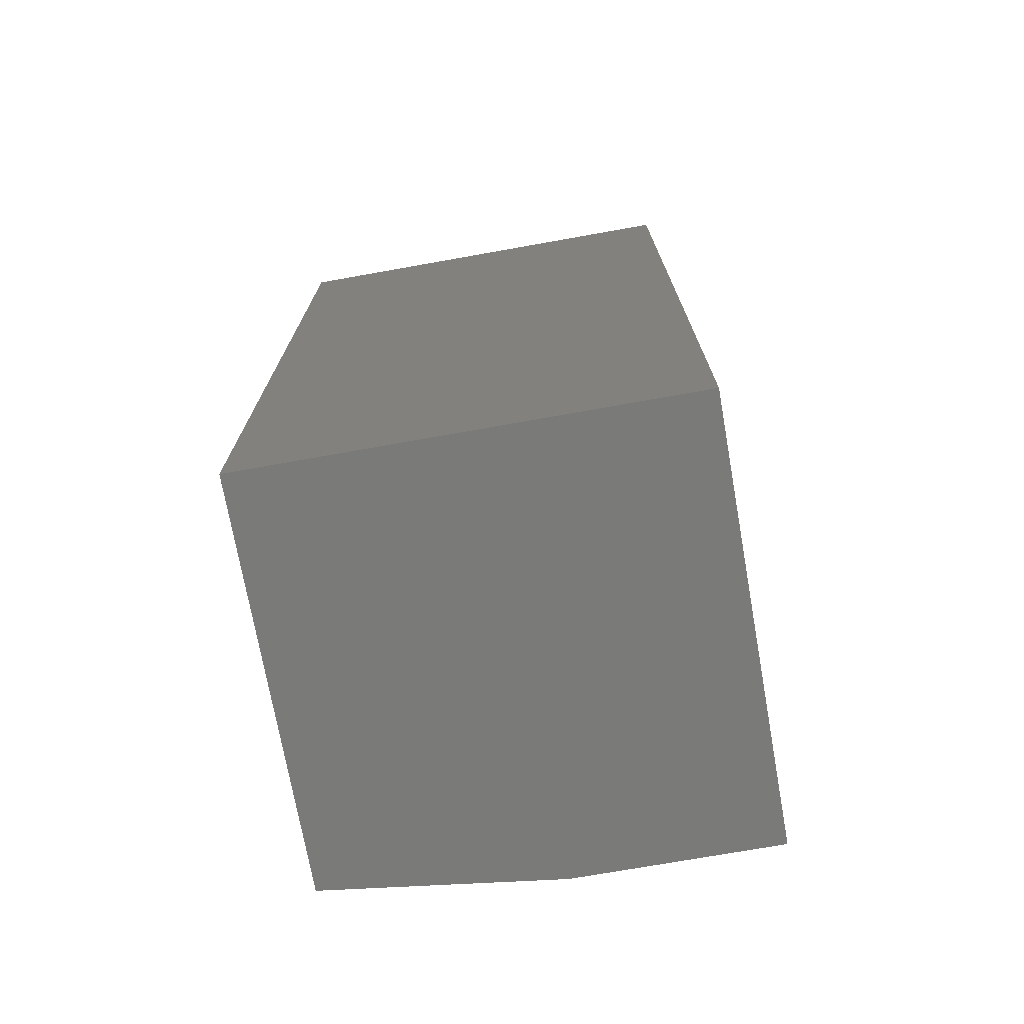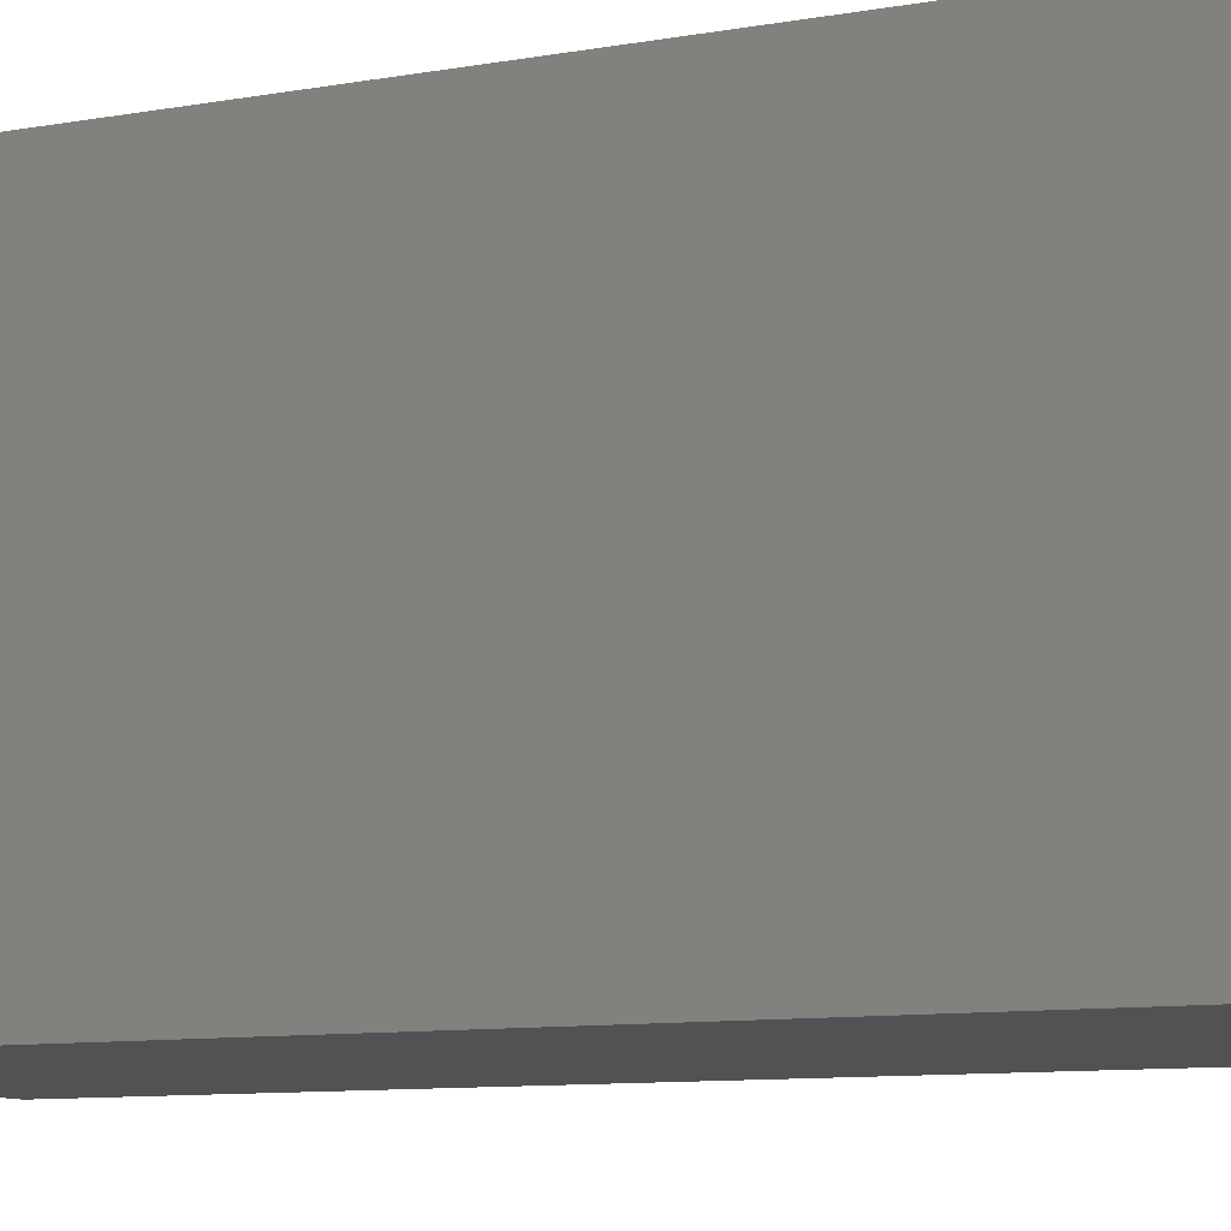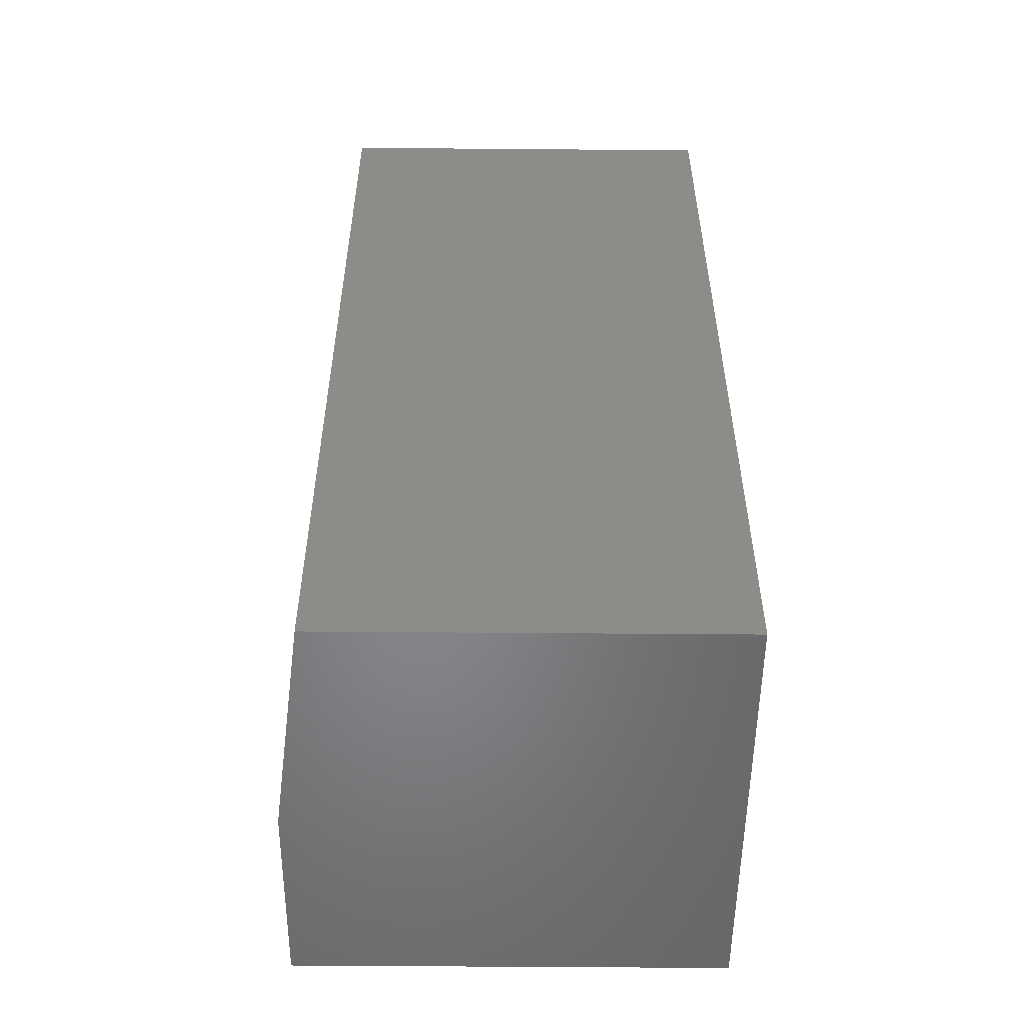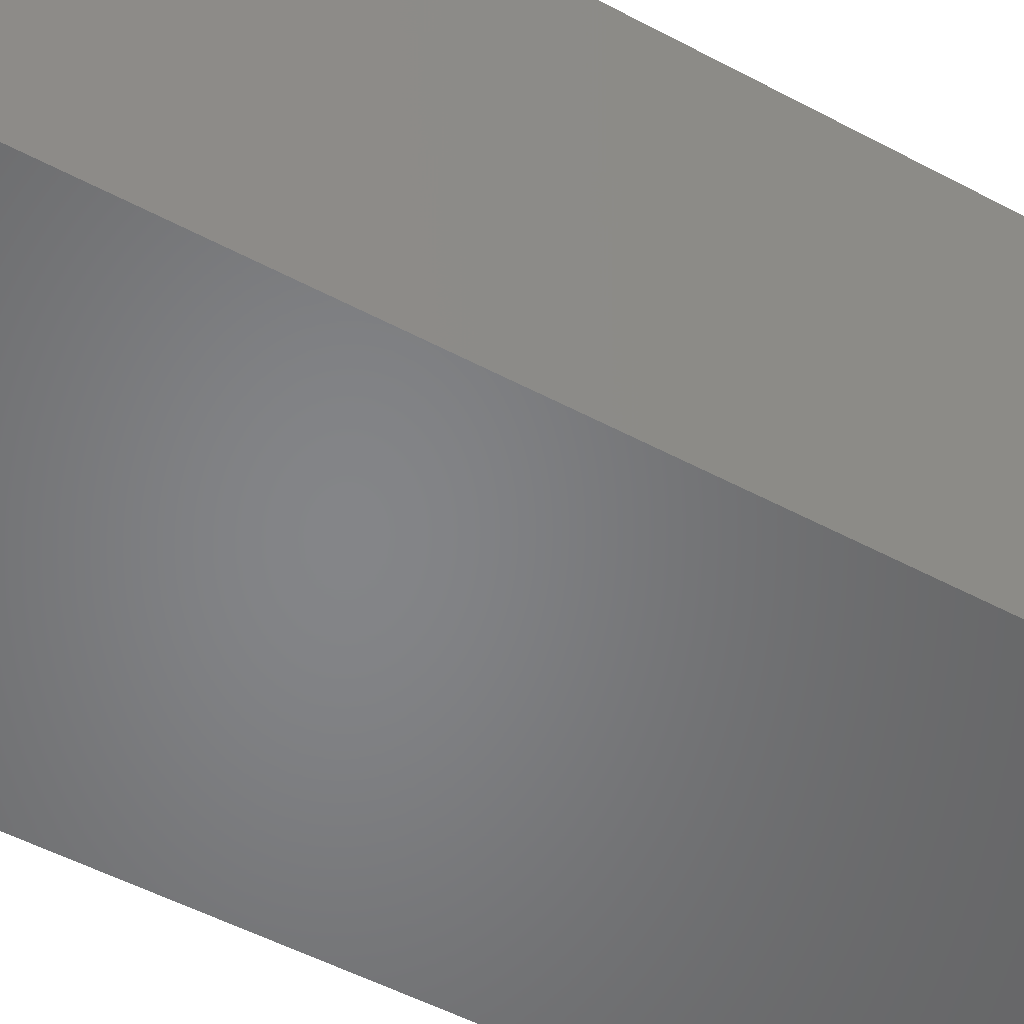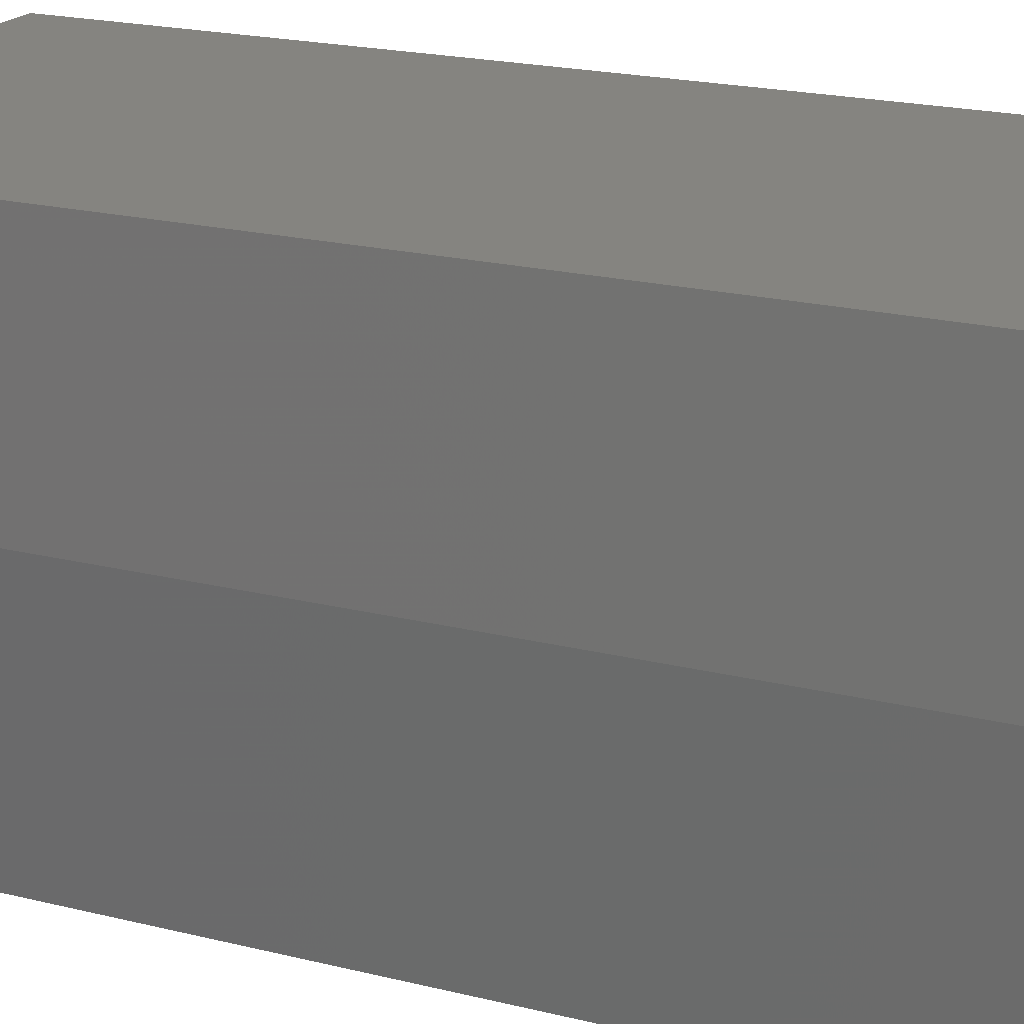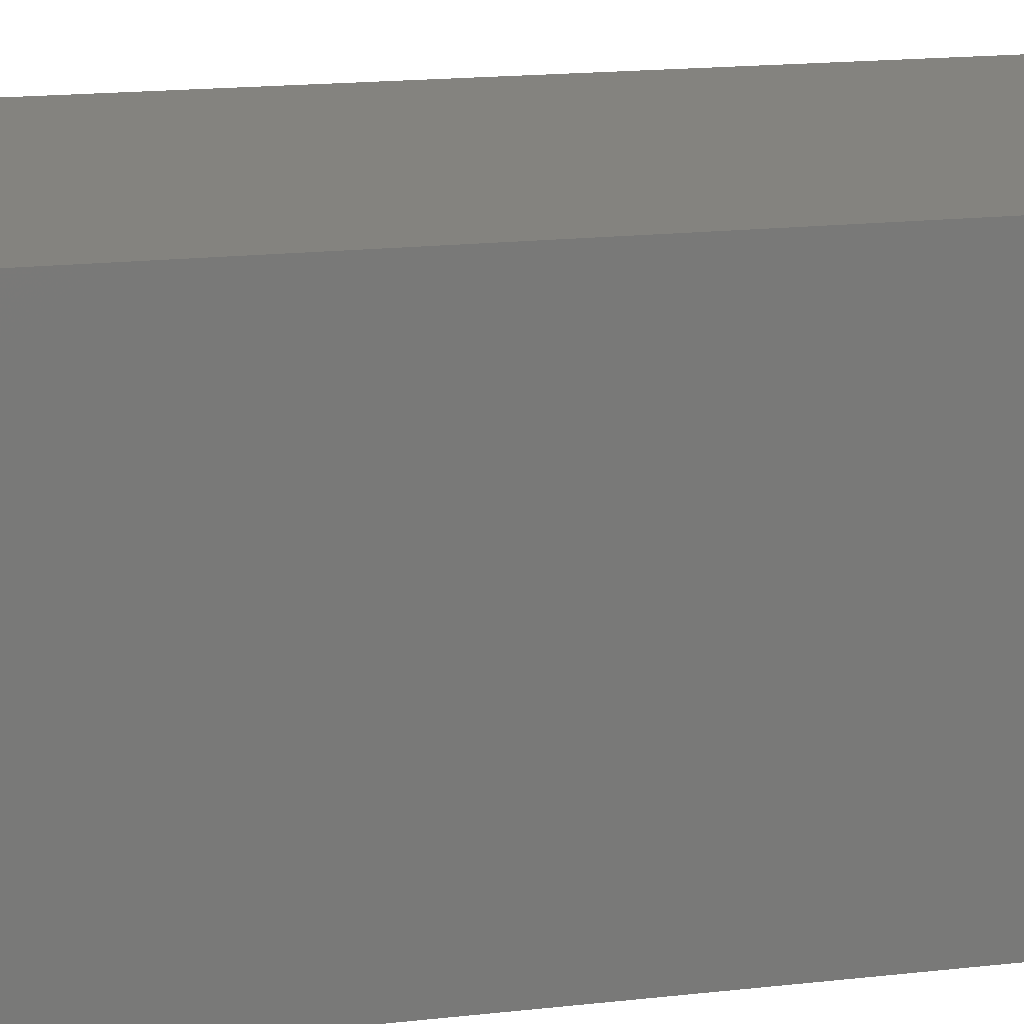
<metadata>
{"format":"stl","ext":"stl","renderer":"f3d","projection":"perspective","resolution":1024,"background":"white","views":[{"elev":-73.0,"azim":100.1,"up":"+Z"},{"elev":-9.3,"azim":115.8,"up":"+Y"},{"elev":-53.2,"azim":-0.5,"up":"+Z"},{"elev":-52.4,"azim":60.2,"up":"+Y"},{"elev":19.3,"azim":-64.4,"up":"+Y"},{"elev":17.8,"azim":77.6,"up":"+Y"}]}
</metadata>
<code>
# stl→obj: 10 verts, 16 faces
v 0.1719 0.1719 0.75
v -0.1797 0.1719 0.75
v 0.1719 -0.1797 0.75
v -0.1797 0.007812 0.75
v -0.1562 -0.1797 0.75
v -0.1562 -0.1797 0
v -0.1797 0.007812 0
v 0.1719 -0.1797 0
v -0.1797 0.1719 0
v 0.1719 0.1719 0
f 1 2 3
f 3 2 4
f 3 4 5
f 6 7 8
f 8 7 9
f 8 9 10
f 9 7 2
f 2 7 4
f 6 8 5
f 5 8 3
f 4 7 5
f 5 7 6
f 10 9 1
f 1 9 2
f 8 10 3
f 3 10 1

</code>
